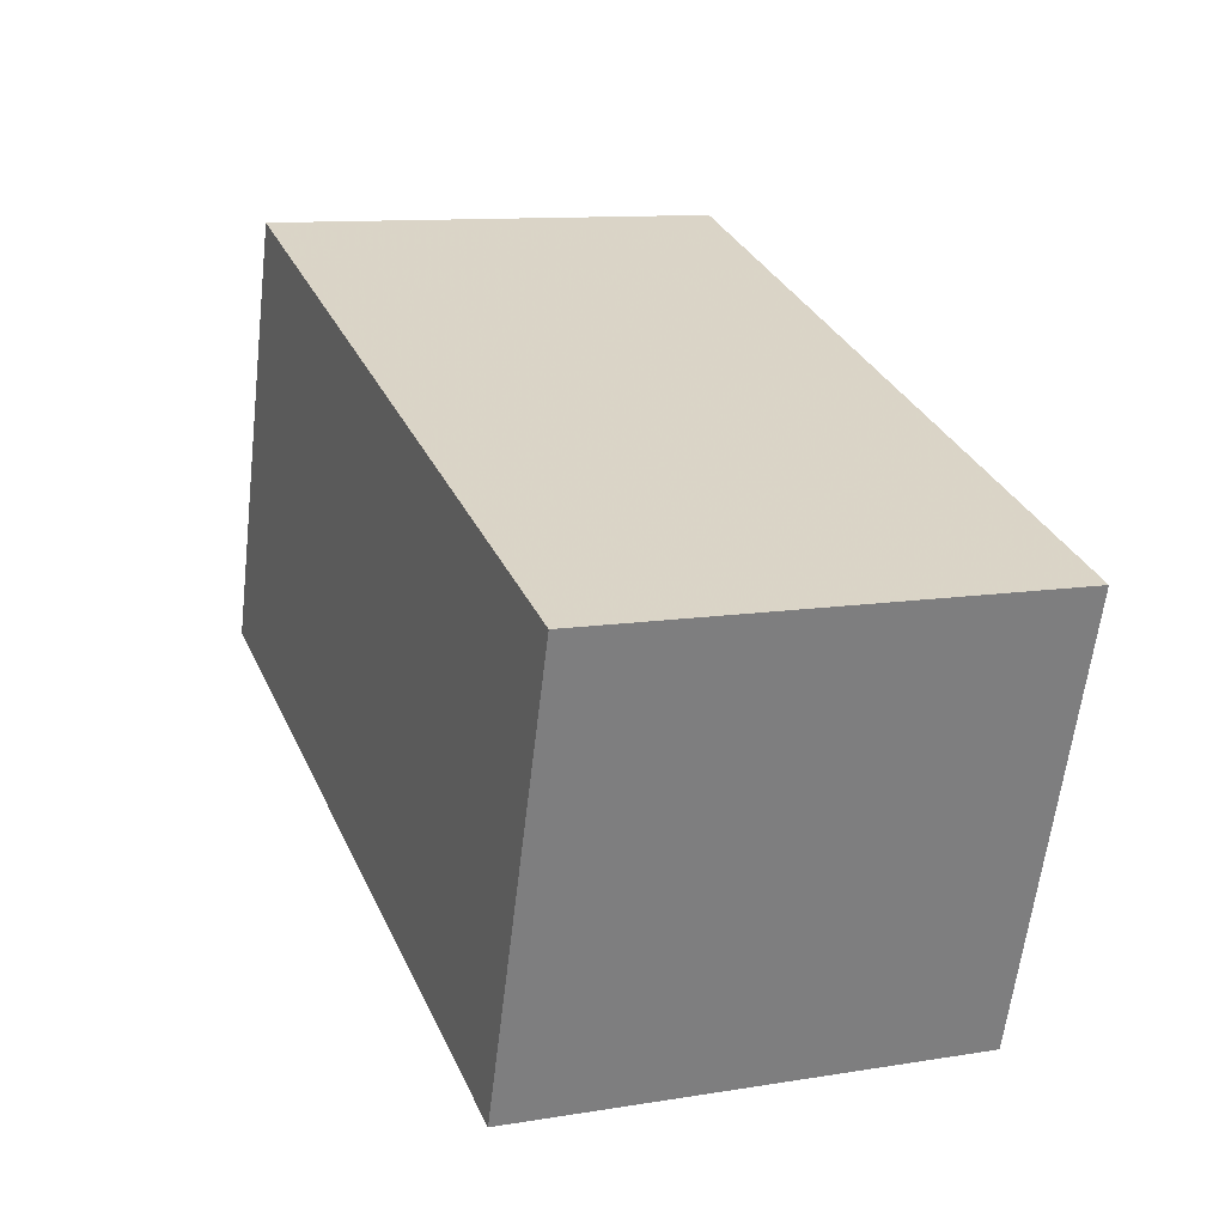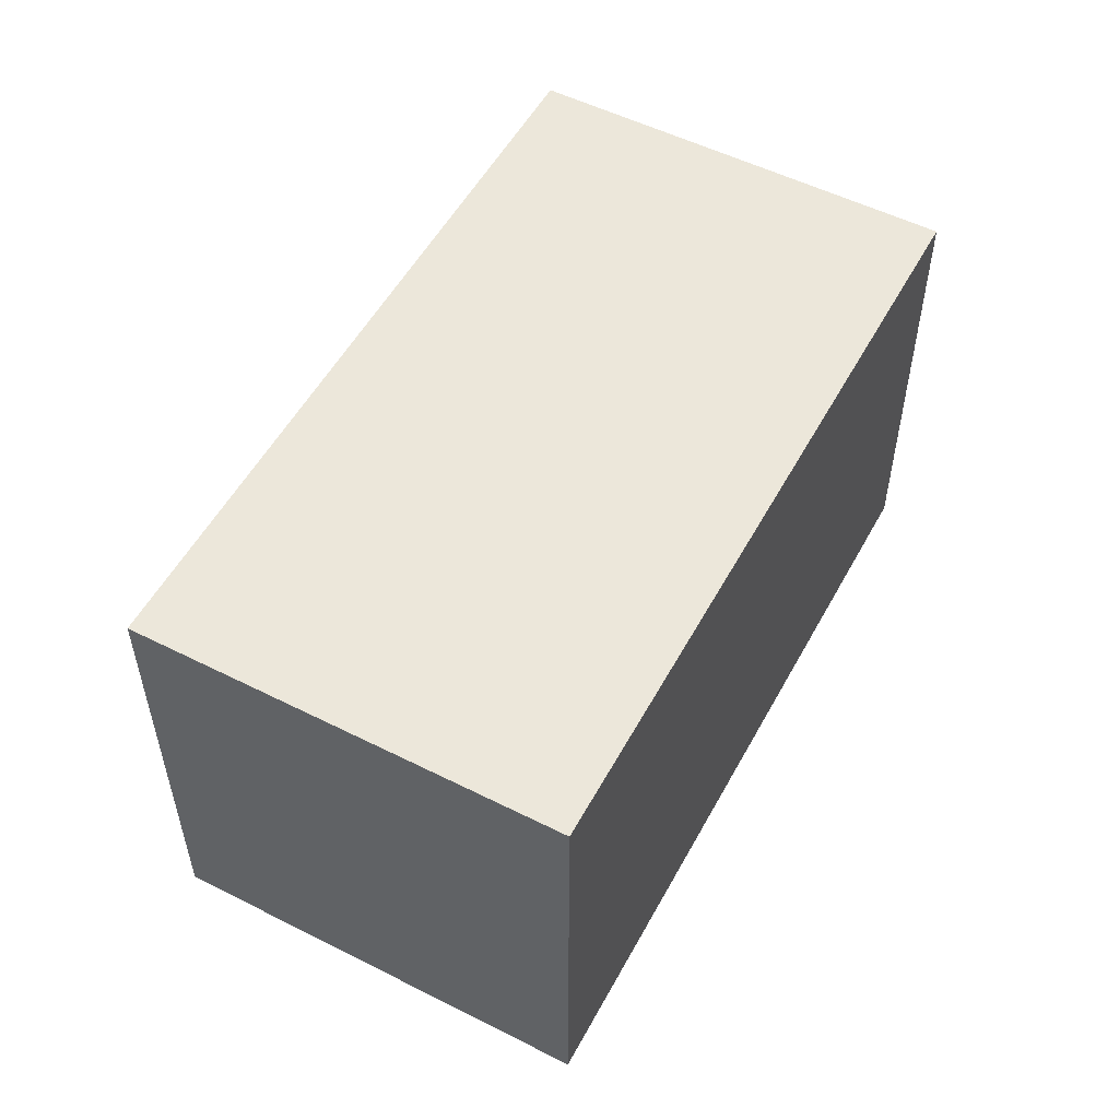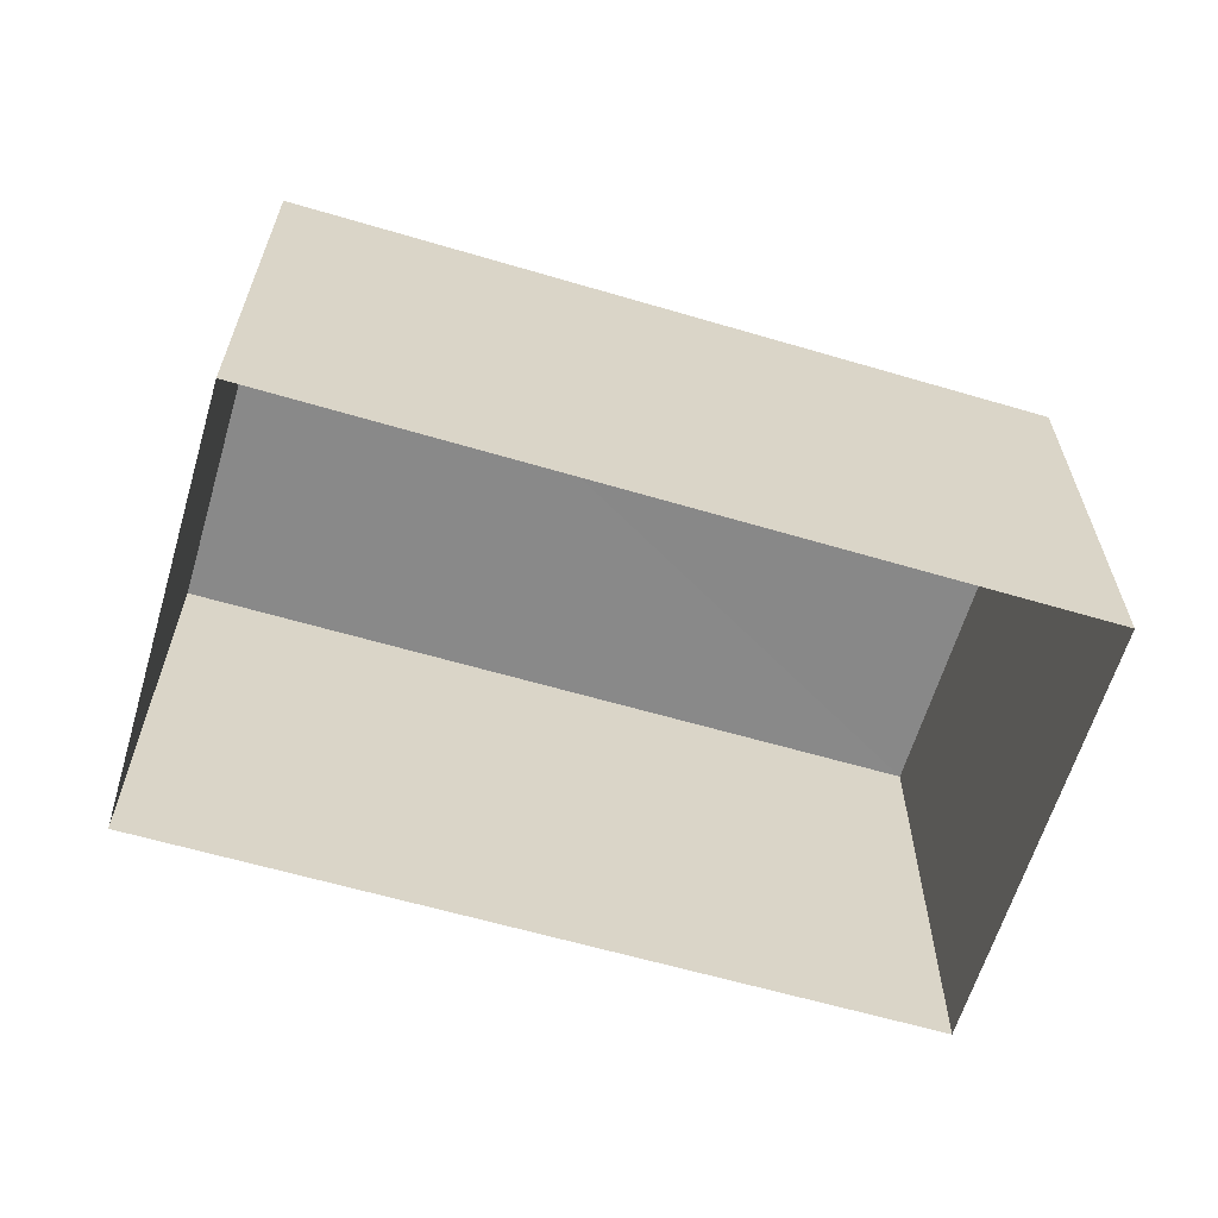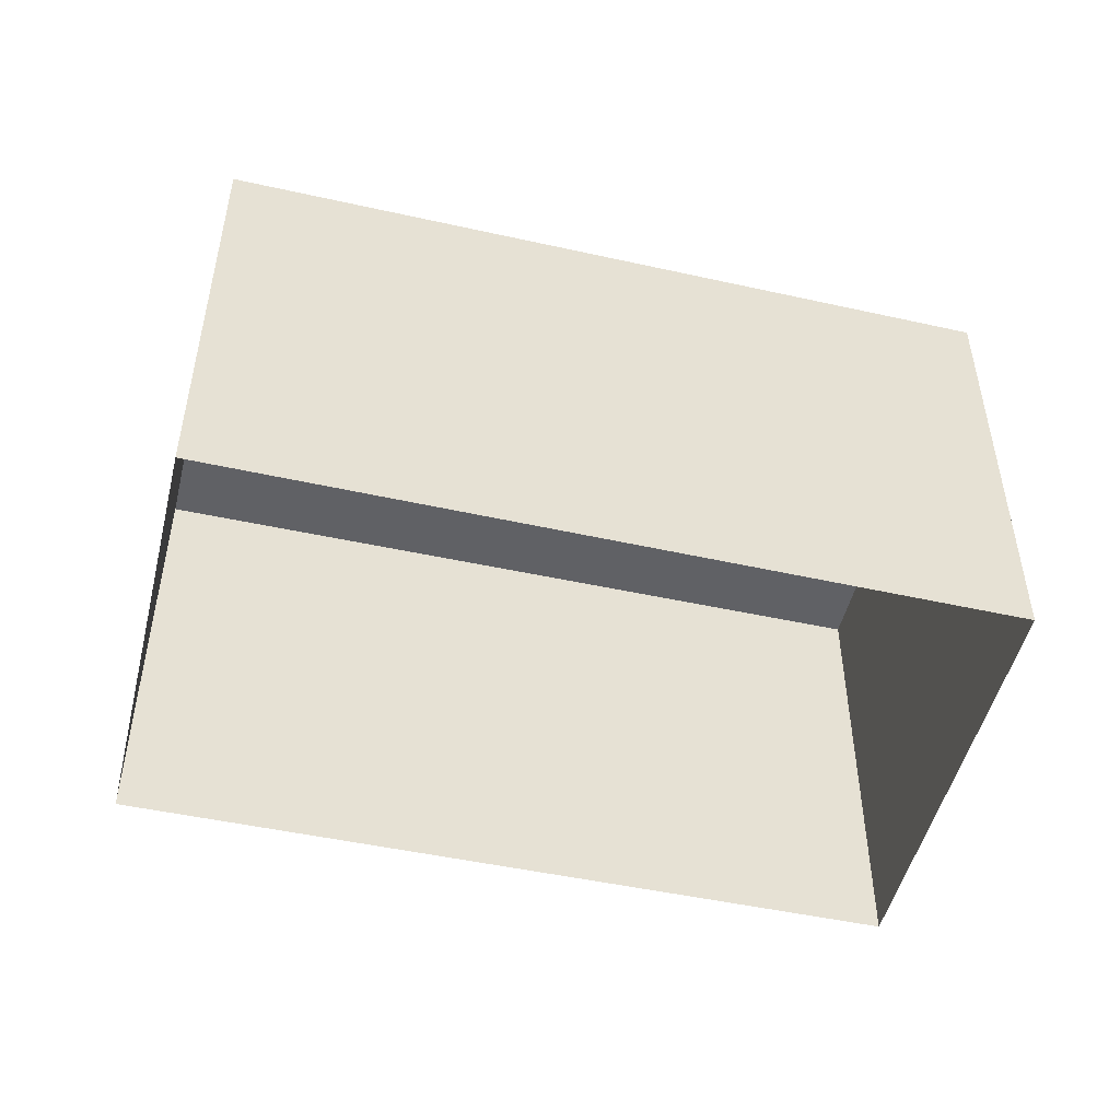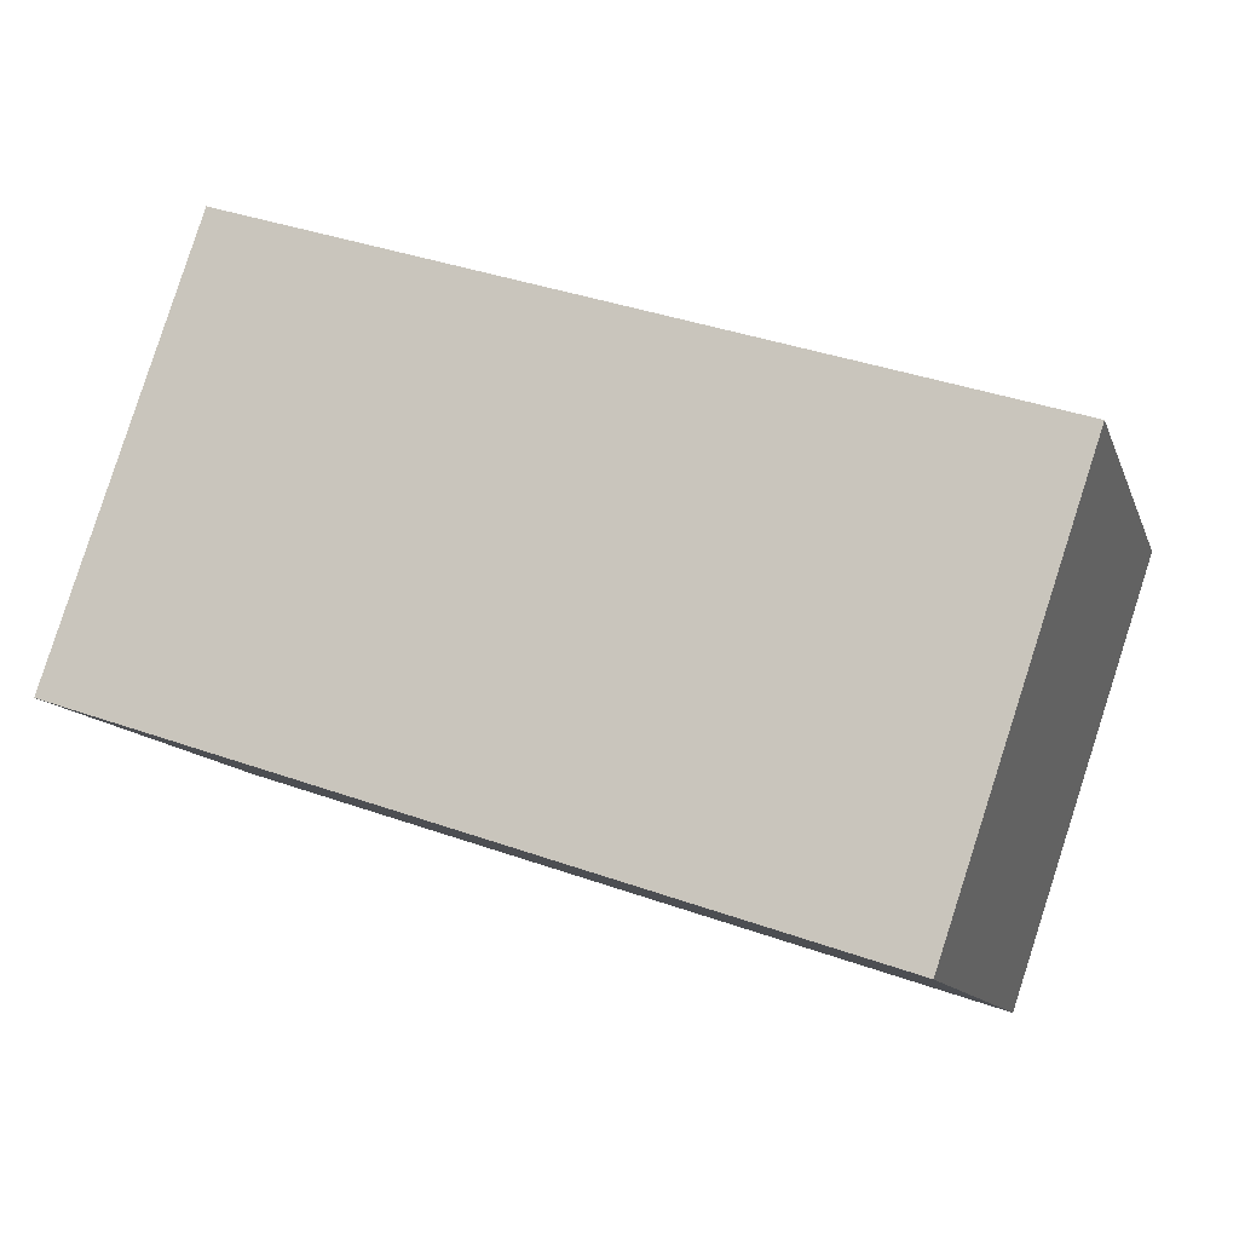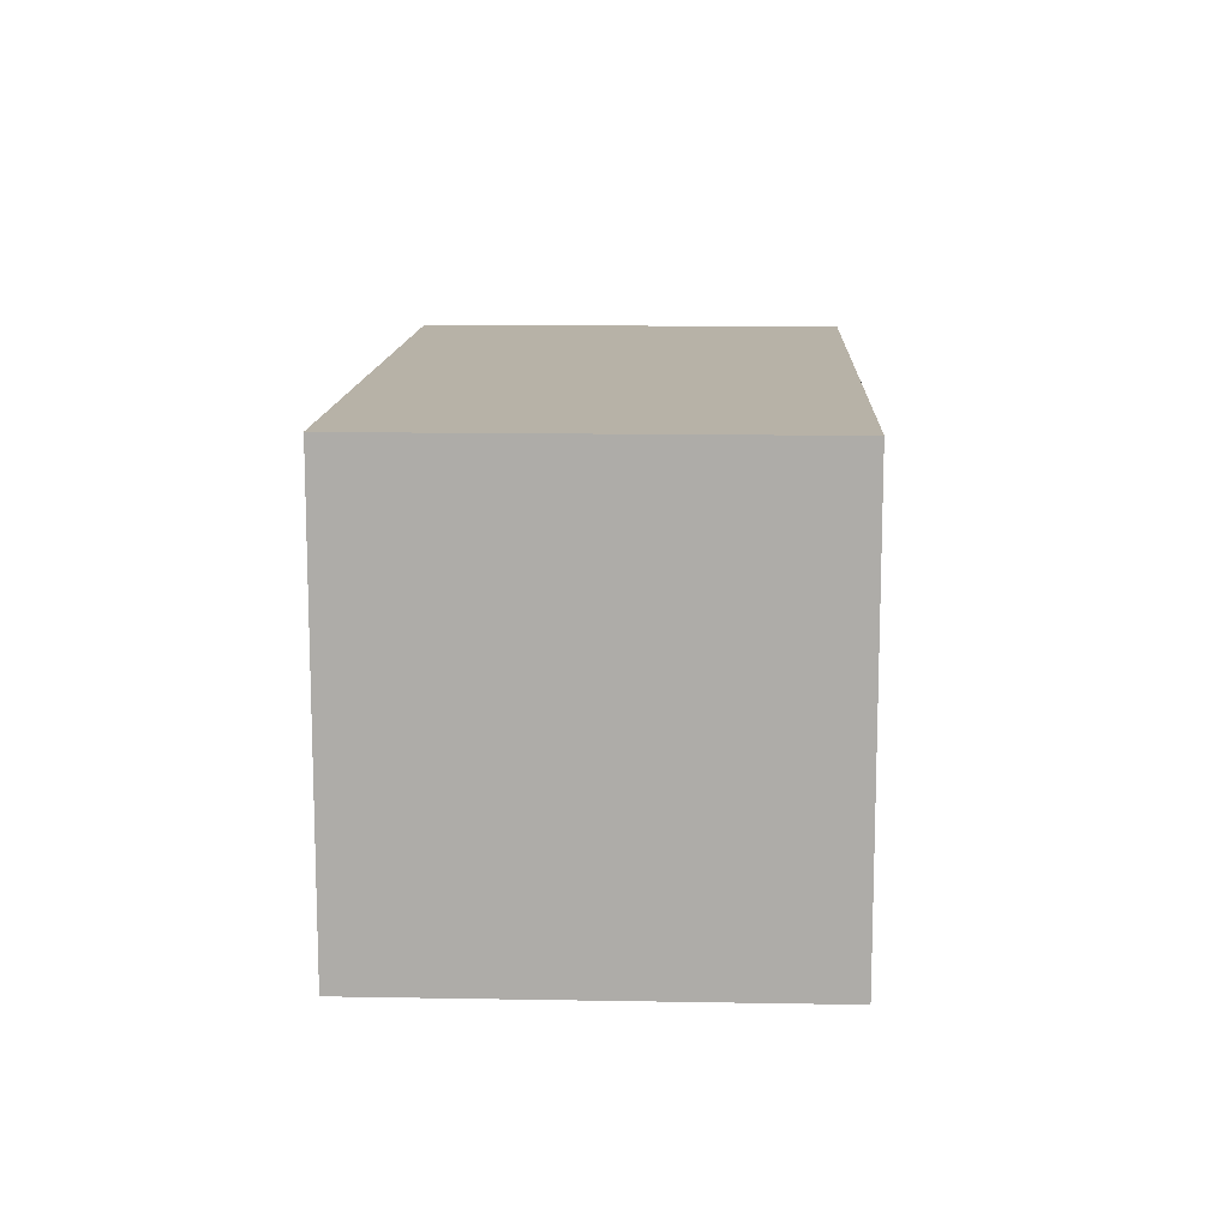
<metadata>
{"format":"obj","ext":"obj","renderer":"f3d","projection":"perspective","resolution":1024,"background":"white","views":[{"elev":11.2,"azim":68.0,"up":"+Y"},{"elev":53.5,"azim":99.8,"up":"+Z"},{"elev":-62.9,"azim":-34.8,"up":"+Z"},{"elev":-49.4,"azim":148.0,"up":"+Z"},{"elev":-11.9,"azim":15.6,"up":"+Y"},{"elev":12.5,"azim":74.1,"up":"+Z"}]}
</metadata>
<code>
v -2.246e+05 -1.276e+05 15.26
v -2.246e+05 -1.276e+05 15.26
v -2.246e+05 -1.276e+05 15.26
v -2.246e+05 -1.276e+05 15.26
v -2.246e+05 -1.276e+05 17.82
v -2.246e+05 -1.276e+05 17.82
v -2.246e+05 -1.276e+05 17.82
v -2.246e+05 -1.276e+05 17.82
f 1 2 3
f 4 1 3
f 5 6 7
f 8 5 7
f 5 1 4
f 6 5 4
f 6 4 3
f 7 6 3
f 8 3 2
f 8 7 3
f 8 2 1
f 5 8 1

</code>
